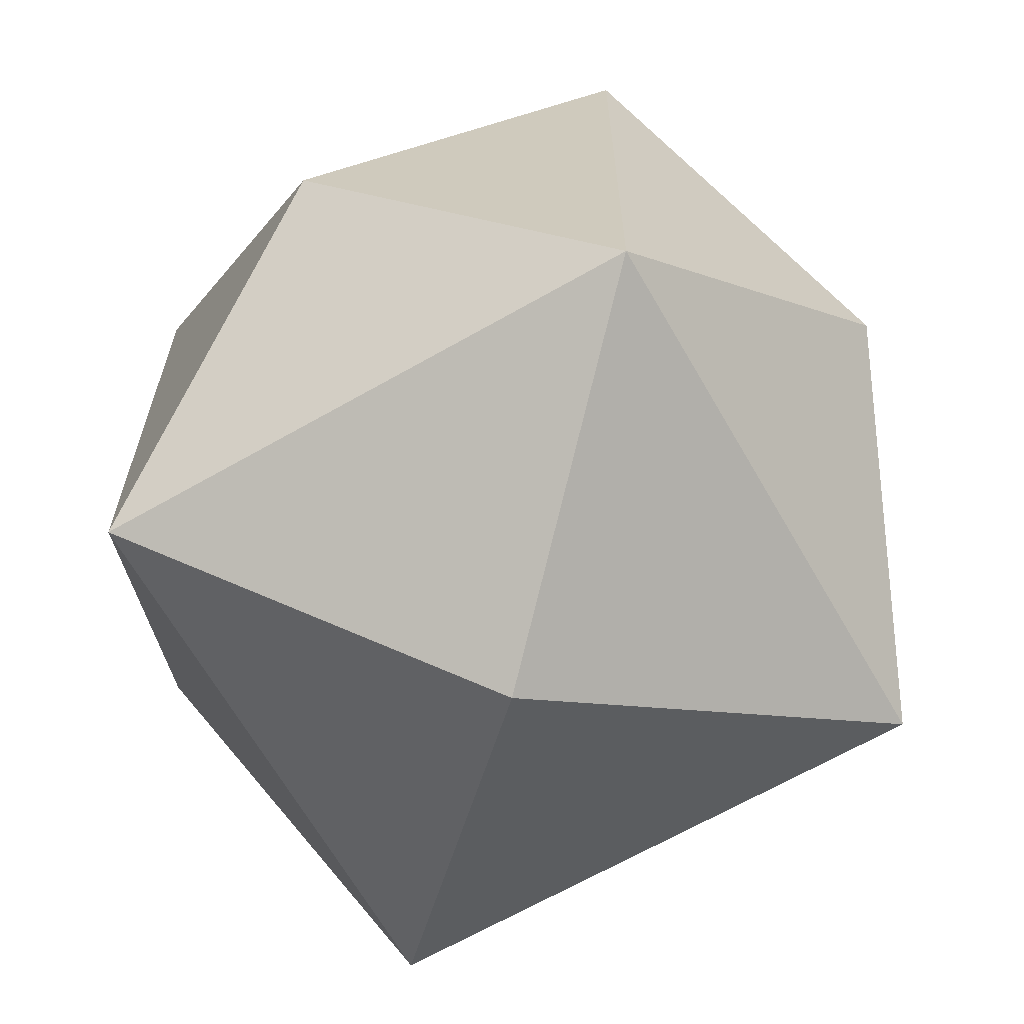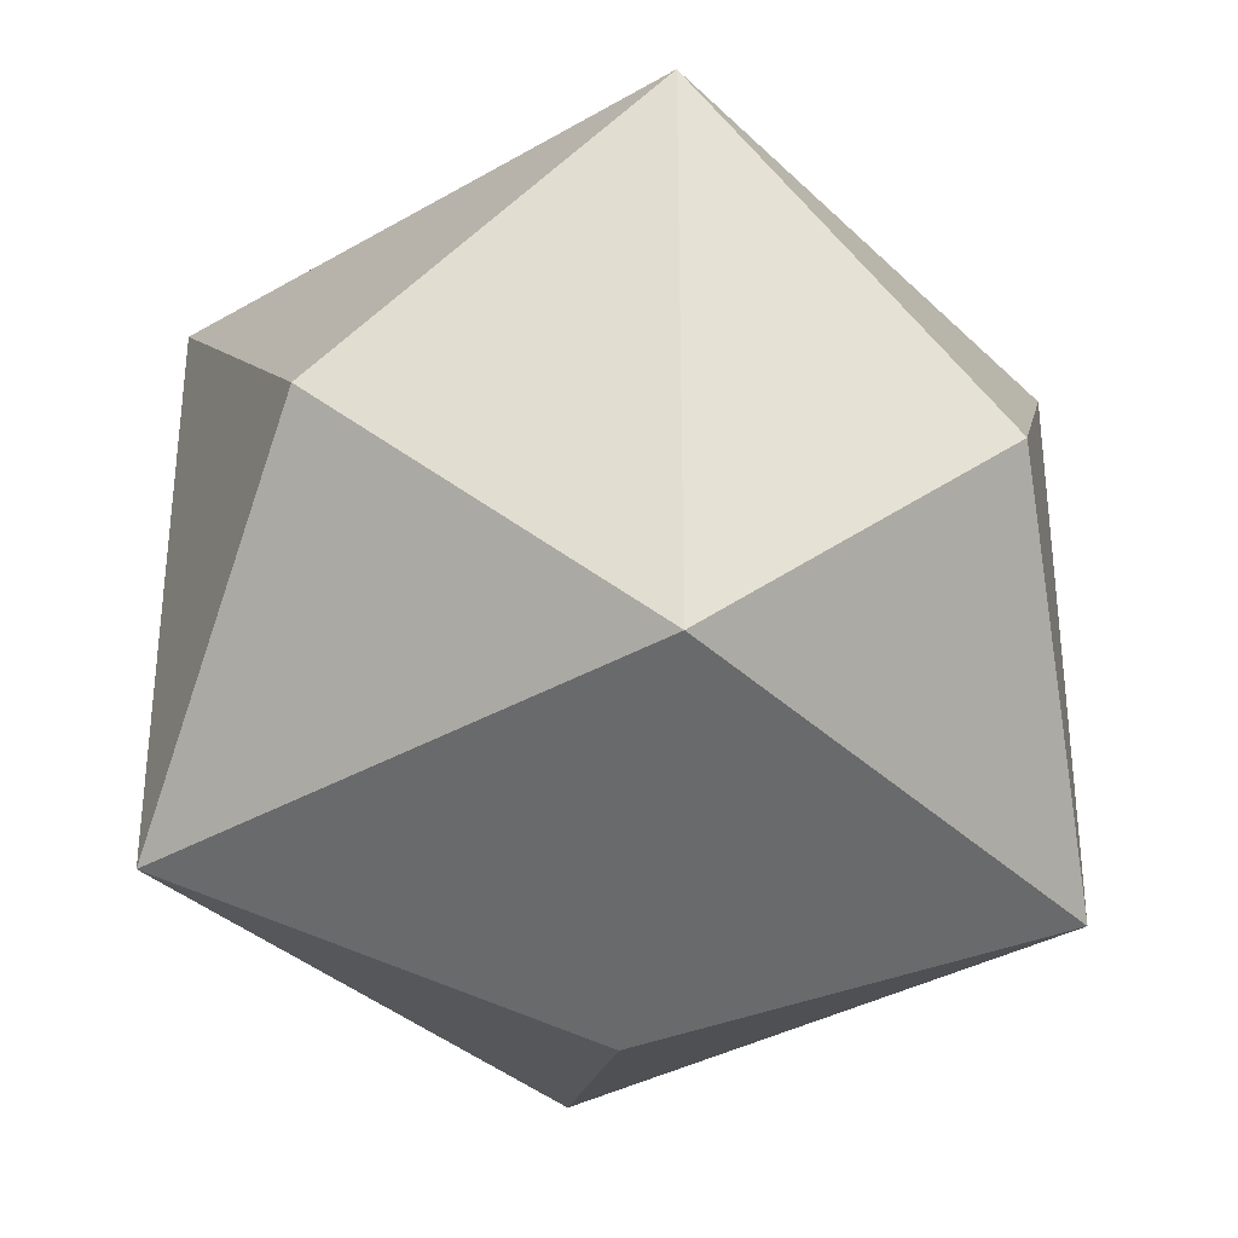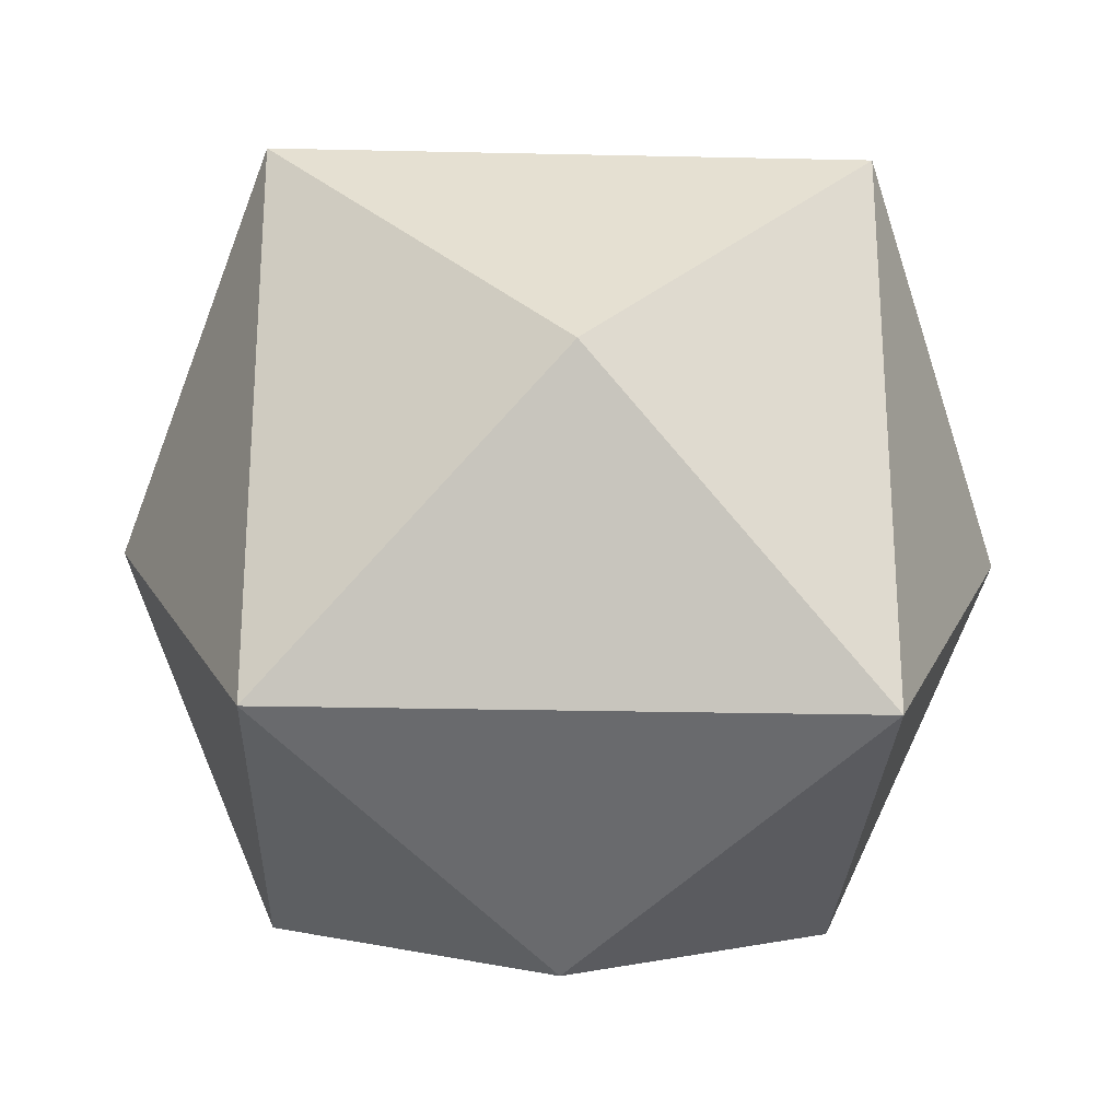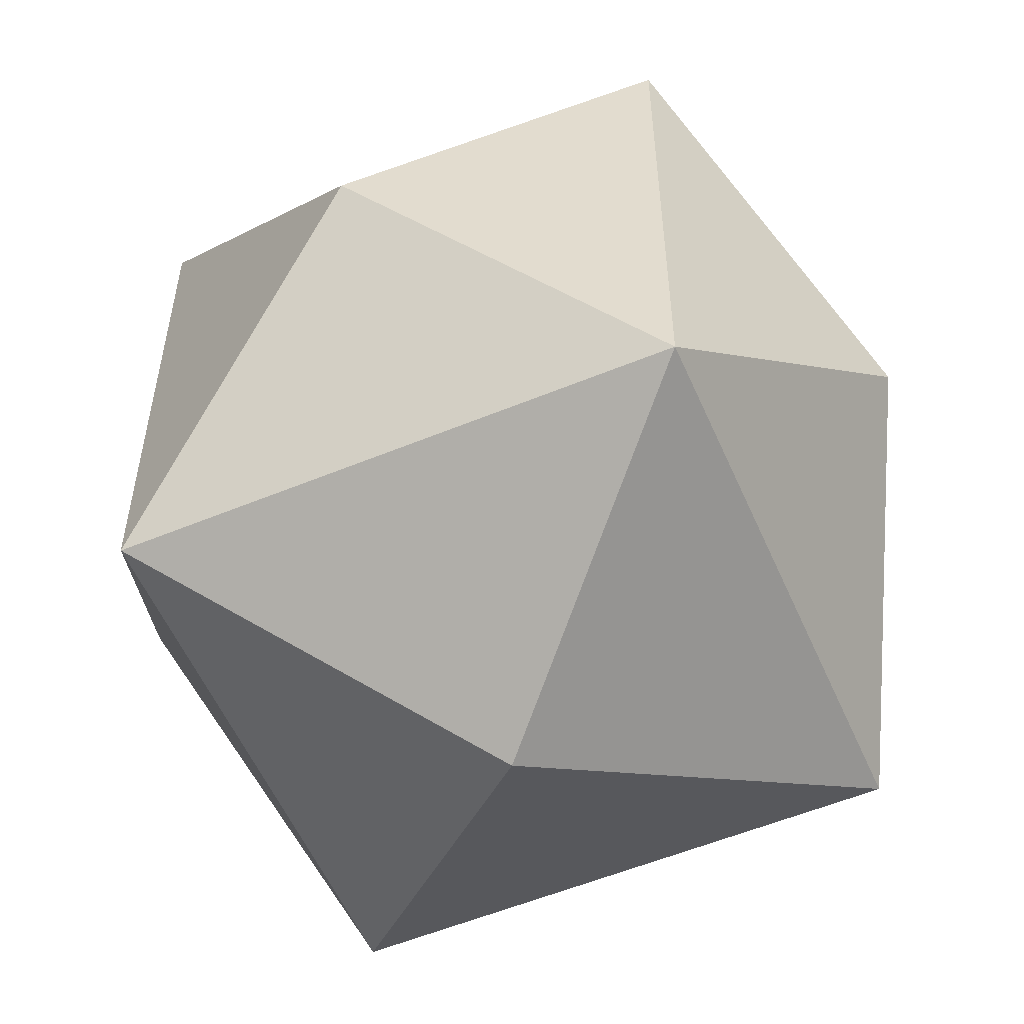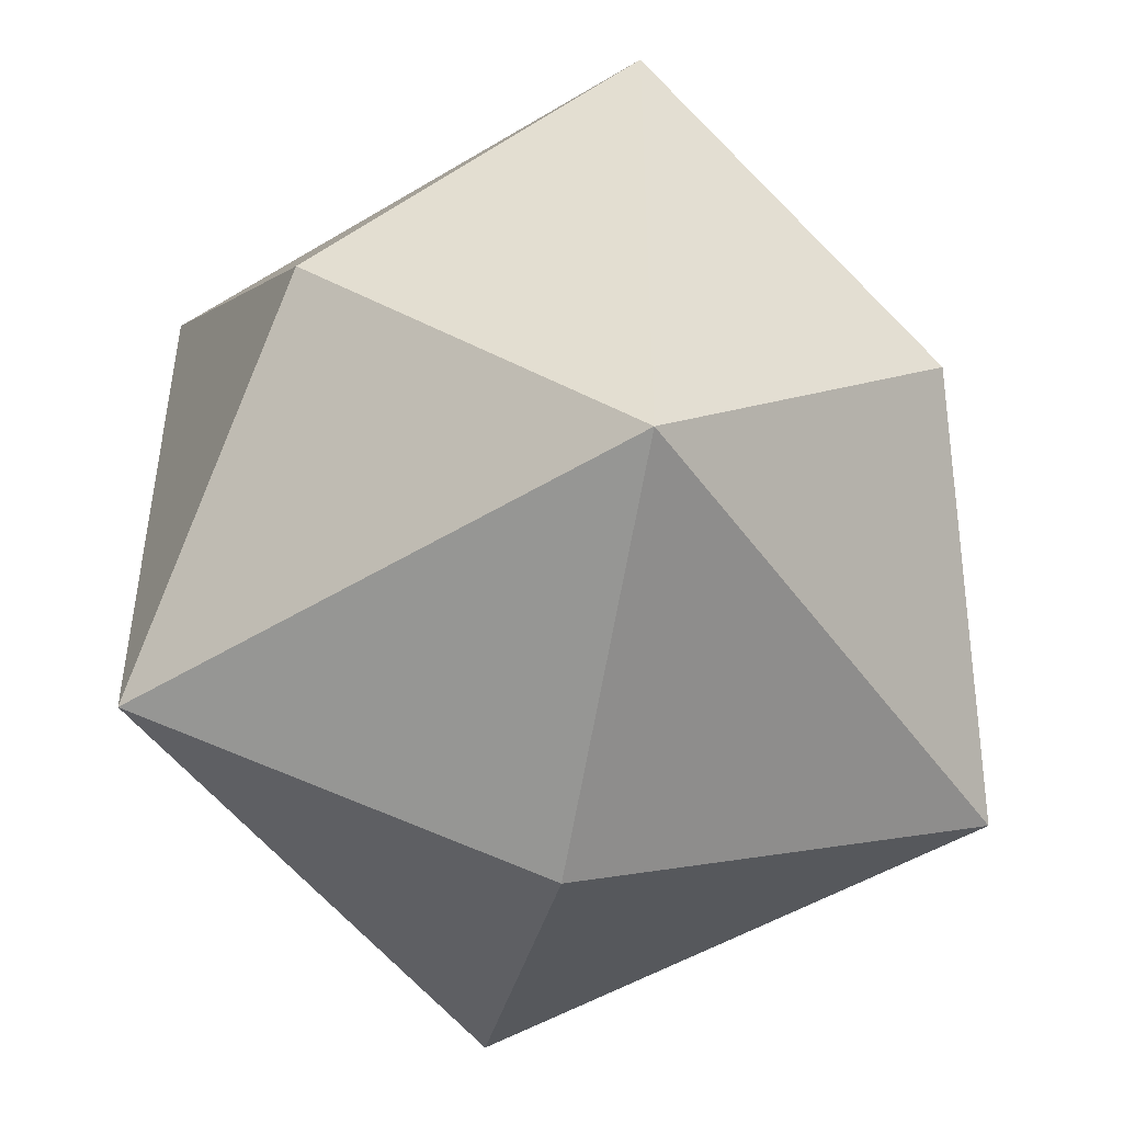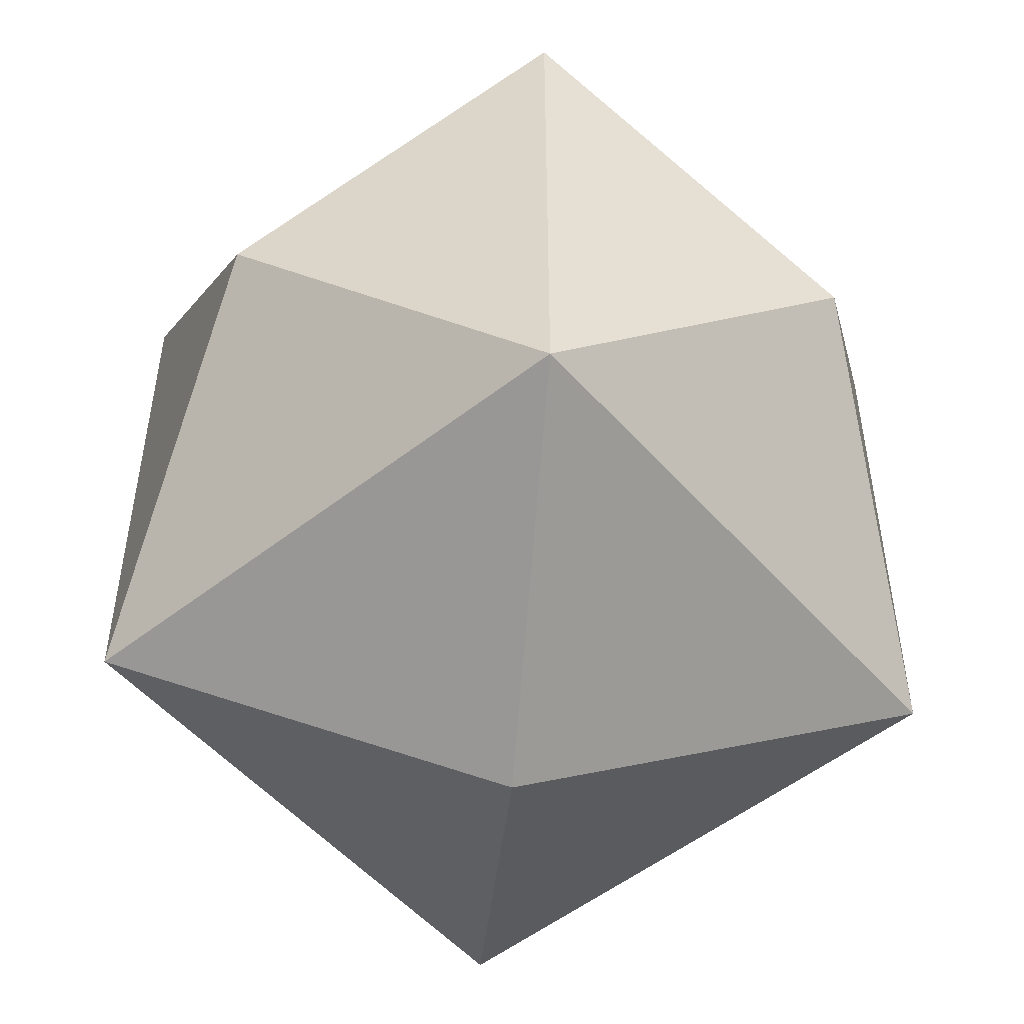
<metadata>
{"format":"obj","ext":"obj","renderer":"f3d","projection":"perspective","resolution":1024,"background":"white","views":[{"elev":-66.1,"azim":29.9,"up":"+Z"},{"elev":-34.5,"azim":38.1,"up":"+Z"},{"elev":-26.4,"azim":-2.0,"up":"+Z"},{"elev":-55.9,"azim":-156.6,"up":"+Y"},{"elev":-48.9,"azim":-55.9,"up":"+Y"},{"elev":-52.2,"azim":40.1,"up":"+Y"}]}
</metadata>
<code>
o Cube.001
v -0.09846 -0.8332 0.5456
v -0.09846 -0.3332 1.546
v -1.098 -0.3332 1.546
v -0.09846 2.167 0.5456
v -1.098 1.667 0.5456
v -1.098 1.667 1.546
v 1.402 0.6668 0.5456
v 0.9015 1.667 0.5456
v 0.9015 1.667 1.546
v -0.09846 0.6668 2.046
v -0.09846 1.667 1.546
v -1.598 0.6668 0.5456
v -1.098 1.667 -0.4544
v -0.09846 0.6668 -0.9544
v -0.09846 -0.3332 -0.4544
v -1.098 -0.3332 -0.4544
v 0.9015 -0.3332 -0.4544
v 0.9015 -0.3332 0.5456
v 0.9015 -0.3332 1.546
v 0.9015 1.667 -0.4544
v -0.09846 1.667 -0.4544
v 0.9015 0.6668 -0.4544
v 0.9015 0.6668 1.546
v -1.098 -0.3332 0.5456
v -1.098 0.6668 1.546
v -1.098 0.6668 -0.4544
f 1 2 3
f 4 5 6
f 7 8 9
f 10 11 6
f 12 5 13
f 14 15 16
f 15 1 16
f 18 1 17
f 19 1 18
f 8 4 9
f 20 21 4
f 21 13 4
f 18 7 19
f 17 22 7
f 22 20 7
f 2 10 3
f 19 23 10
f 23 9 10
f 24 12 16
f 3 25 12
f 25 6 12
f 21 14 13
f 20 22 14
f 22 17 14
f 24 1 3
f 11 4 6
f 23 7 9
f 25 10 6
f 26 12 13
f 26 14 16
f 1 24 16
f 17 1 15
f 2 1 19
f 4 11 9
f 8 20 4
f 13 5 4
f 7 23 19
f 18 17 7
f 20 8 7
f 10 25 3
f 2 19 10
f 9 11 10
f 12 26 16
f 24 3 12
f 6 5 12
f 14 26 13
f 21 20 14
f 17 15 14

</code>
